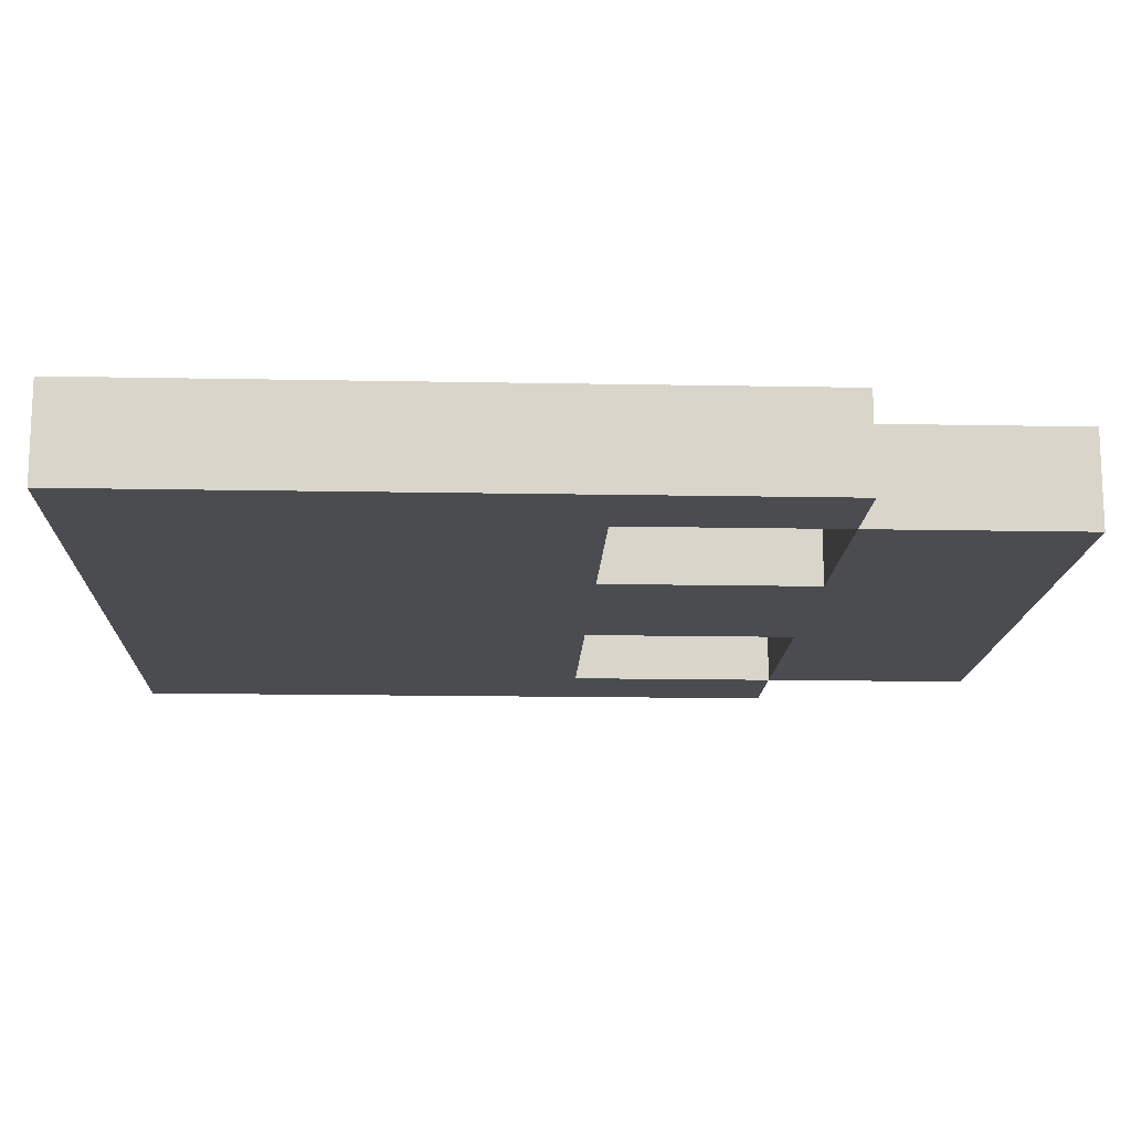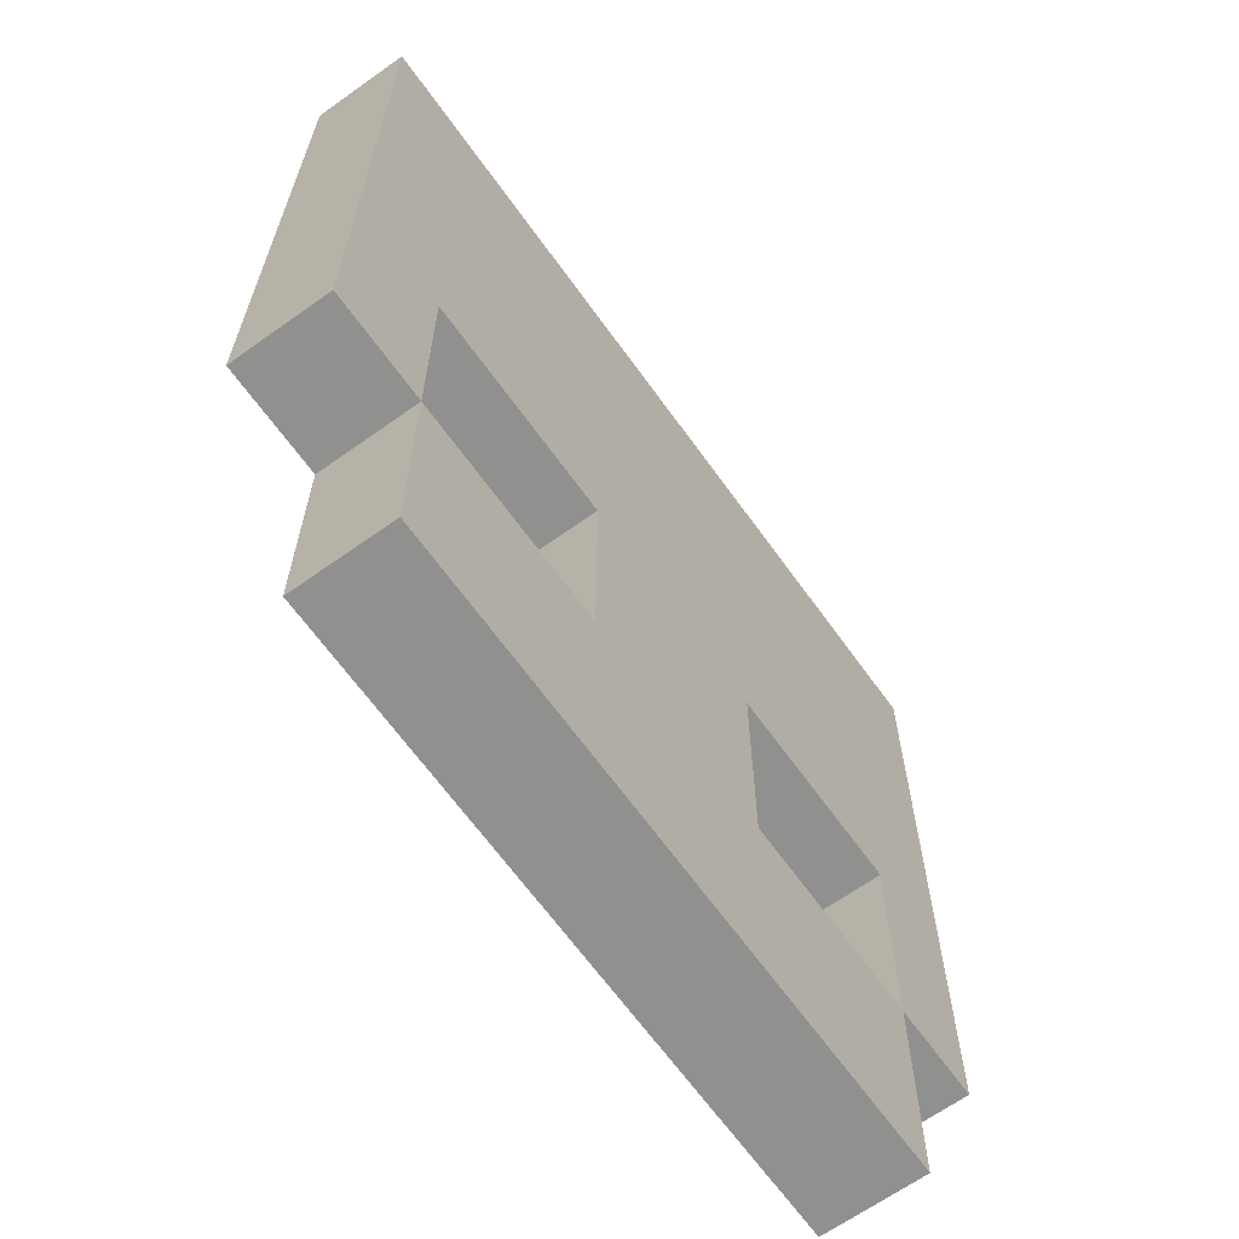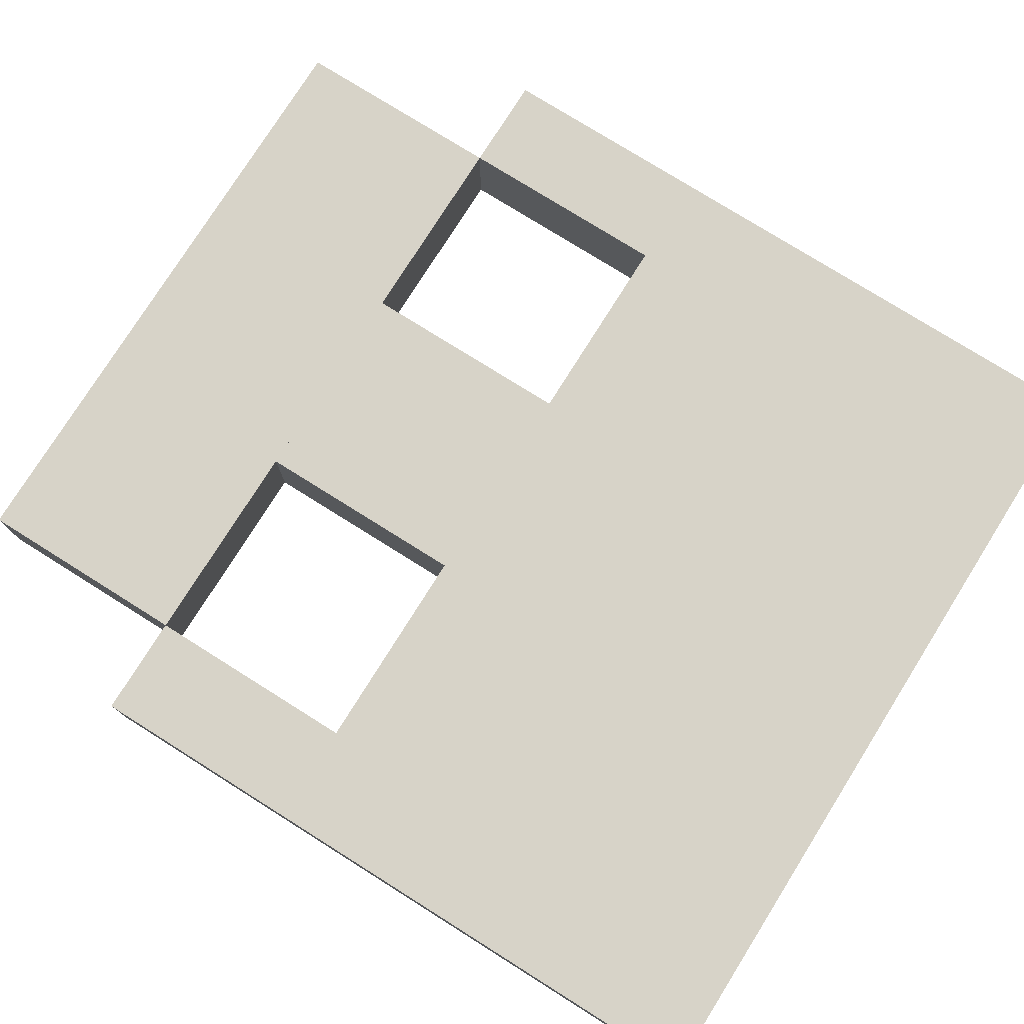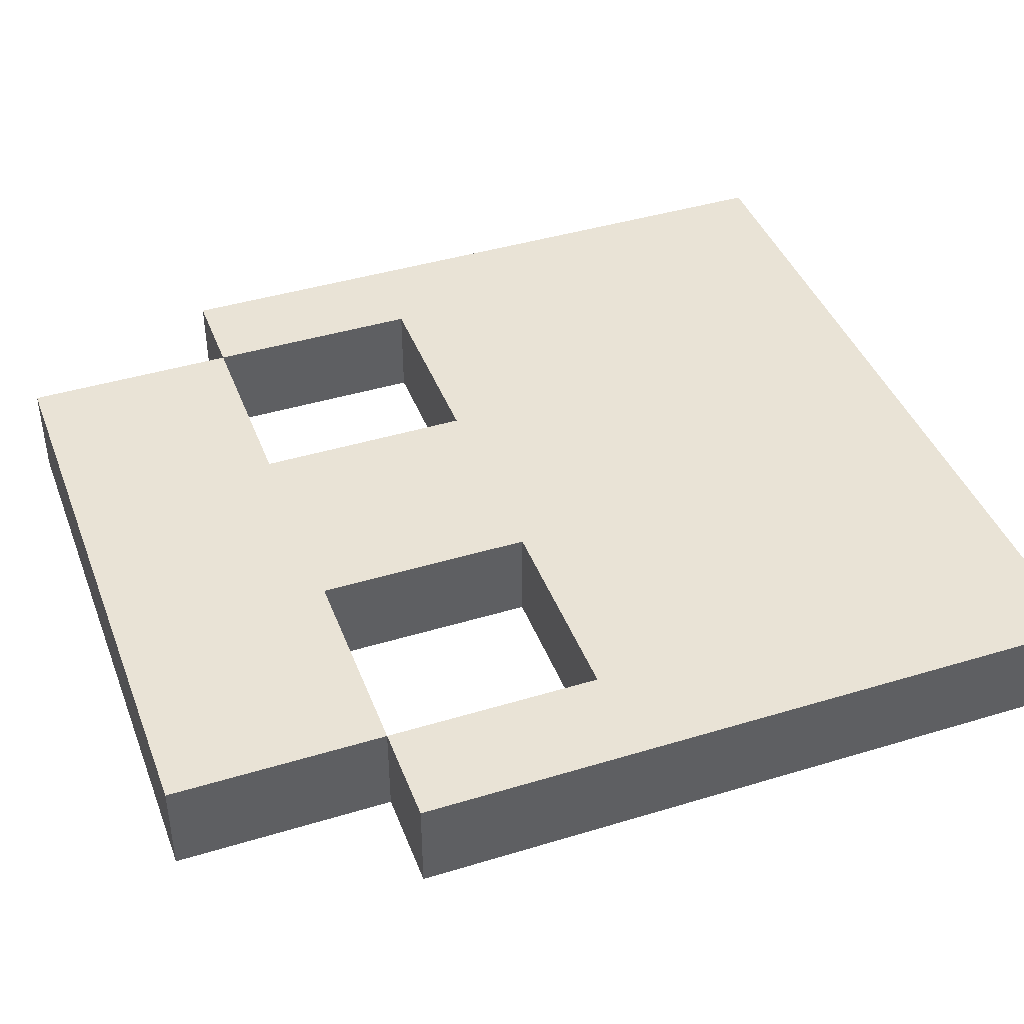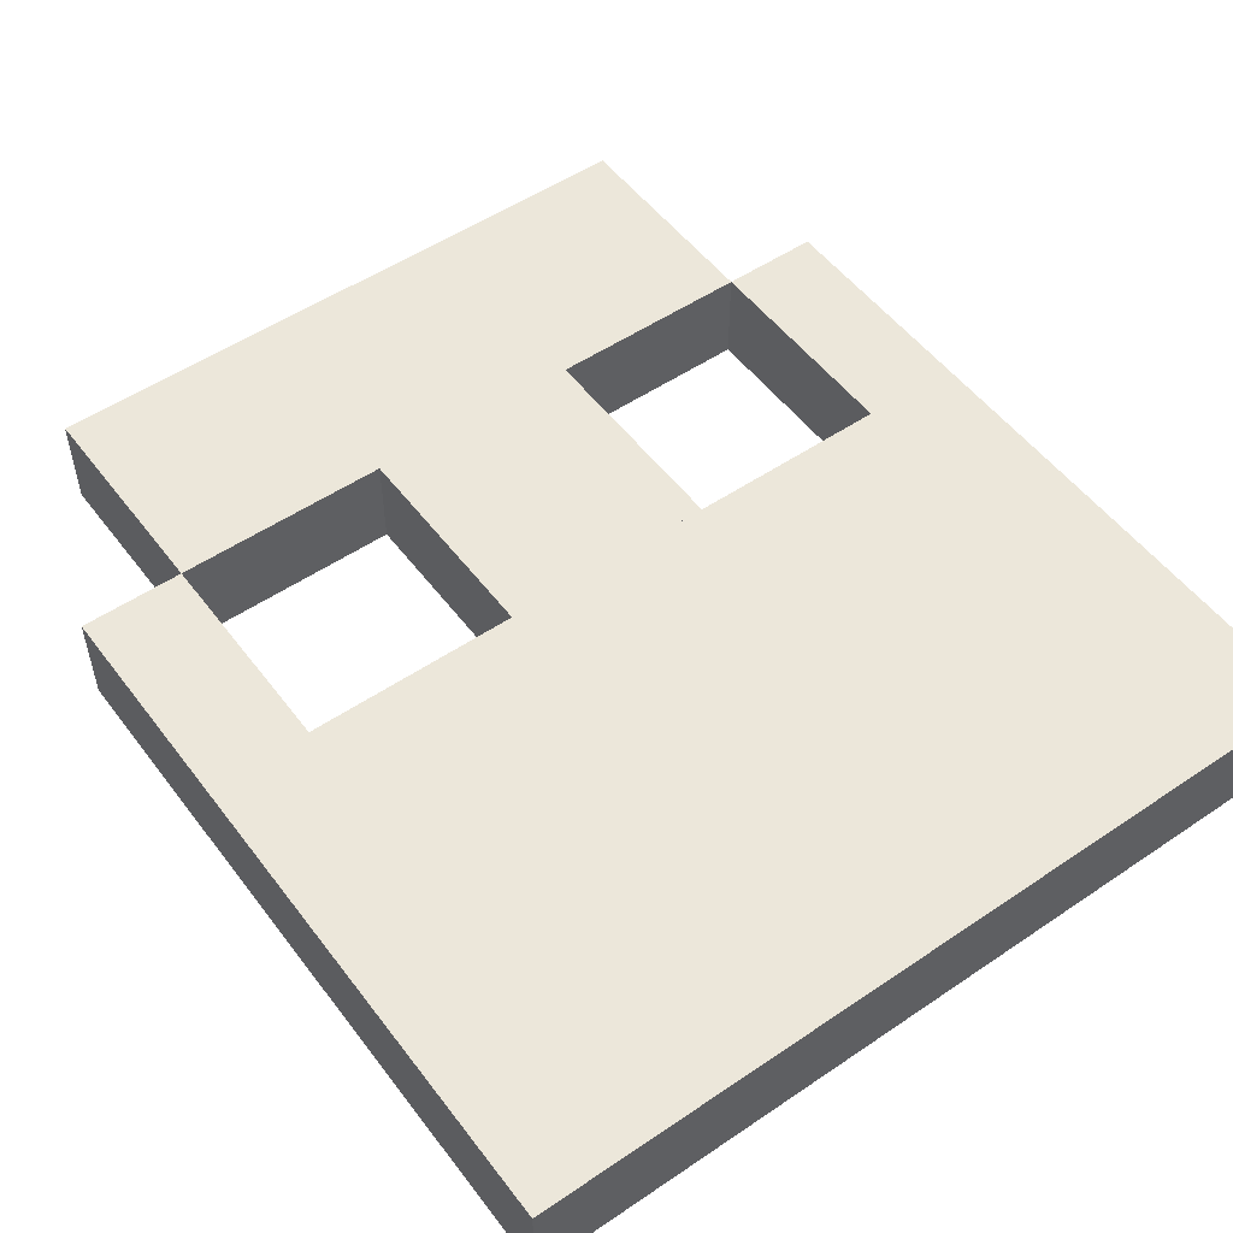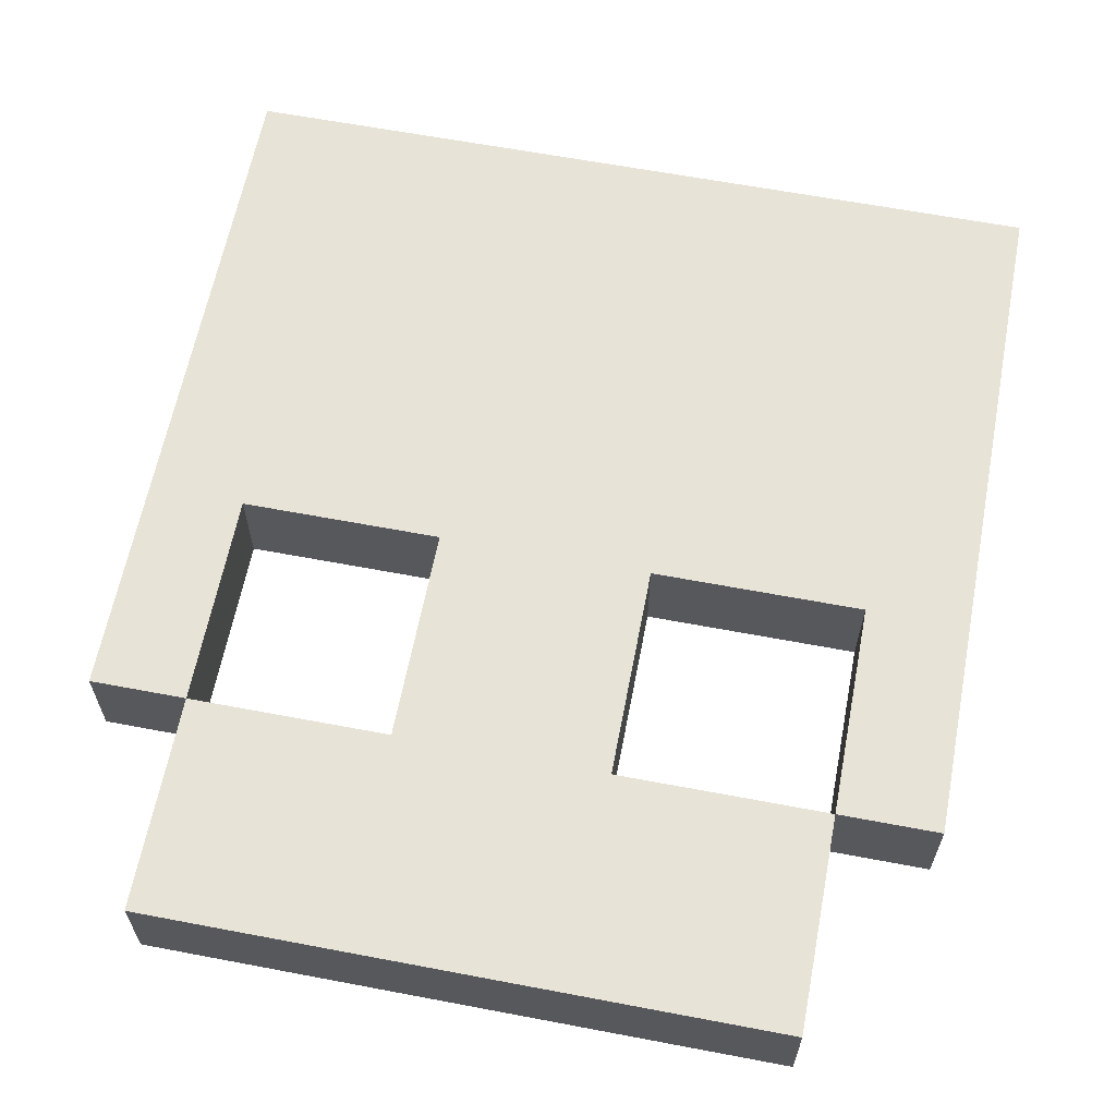
<metadata>
{"format":"obj","ext":"obj","renderer":"f3d","projection":"perspective","resolution":1024,"background":"white","views":[{"elev":-14.8,"azim":87.6,"up":"+Y"},{"elev":-65.6,"azim":-54.4,"up":"+Z"},{"elev":77.1,"azim":-57.9,"up":"+Y"},{"elev":42.0,"azim":-110.1,"up":"+Y"},{"elev":52.3,"azim":-36.1,"up":"+Y"},{"elev":62.4,"azim":-169.1,"up":"+Y"}]}
</metadata>
<code>
v 0 0 0
v 0 0 2.25
v 0 1 2.25
v 0 1 0
v 6.5 0 0
v 0 0 0
v 0 1 0
v 6.5 1 0
v 6.5 0 2.25
v 6.5 0 0
v 6.5 1 0
v 6.5 1 2.25
v 0 0 2.25
v 6.5 0 2.25
v 6.5 1 2.25
v 0 1 2.25
v 0 1 2.25
v 6.5 1 2.25
v 6.5 1 0
v 0 1 0
v 6.5 0 2.25
v 0 0 2.25
v 0 0 0
v 6.5 0 0
v 7.5 0 2.25
v 6.5 0 2.25
v 6.5 1 2.25
v 7.5 1 2.25
v 7.5 0 9.5
v 7.5 0 2.25
v 7.5 1 2.25
v 7.5 1 9.5
v -1.061 0 9.5
v 7.5 0 9.5
v 7.5 1 9.5
v -1.061 1 9.5
v -1.061 0 2.25
v -1.061 0 9.5
v -1.061 1 9.5
v -1.061 1 2.25
v 0 0 2.25
v -1.061 0 2.25
v -1.061 1 2.25
v 0 1 2.25
v 0 0 4.5
v 0 0 2.25
v 0 1 2.25
v 0 1 4.5
v 6.5 0 4.5
v 0 0 4.5
v 0 1 4.5
v 6.5 1 4.5
v 6.5 0 2.25
v 6.5 0 4.5
v 6.5 1 4.5
v 6.5 1 2.25
v 6.5 1 2.25
v 6.5 1 4.5
v 0 1 4.5
v 0 1 2.25
v -1.061 1 2.25
v -1.061 1 9.5
v 7.5 1 9.5
v 7.5 1 2.25
v 6.5 0 4.5
v 6.5 0 2.25
v 7.5 0 2.25
v 7.5 0 9.5
v -1.061 0 9.5
v -1.061 0 2.25
v 0 0 2.25
v 0 0 4.5
v 2.207 0 2.25
v 2.207 0 4.5
v 2.207 1 4.5
v 2.207 1 2.25
v 4.412 0 2.25
v 2.207 0 2.25
v 2.207 1 2.25
v 4.412 1 2.25
v 4.412 0 4.5
v 4.412 0 2.25
v 4.412 1 2.25
v 4.412 1 4.5
v 2.207 0 4.5
v 4.412 0 4.5
v 4.412 1 4.5
v 2.207 1 4.5
v 2.207 1 4.5
v 4.412 1 4.5
v 4.412 1 2.25
v 2.207 1 2.25
v 4.412 0 4.5
v 2.207 0 4.5
v 2.207 0 2.25
v 4.412 0 2.25
g 021e100a-e334-11ea-b66e-54bf646e7e1f
f 1 2 4
f 4 2 3
g 021e372e-e334-11ea-95de-54bf646e7e1f
f 5 6 8
f 8 6 7
g 021e5e3a-e334-11ea-87c2-54bf646e7e1f
f 9 10 12
f 12 10 11
g 021e854c-e334-11ea-bc87-54bf646e7e1f
f 13 14 16
f 16 14 15
g 021eac52-e334-11ea-8b4e-54bf646e7e1f
f 18 19 17
f 17 19 20
g 021efa68-e334-11ea-b2b7-54bf646e7e1f
f 21 22 24
f 24 22 23
g 021f4892-e334-11ea-b30b-54bf646e7e1f
f 25 26 28
f 28 26 27
g 021f96b8-e334-11ea-9a3f-54bf646e7e1f
f 29 30 32
f 32 30 31
g 021fe4d4-e334-11ea-bbc5-54bf646e7e1f
f 33 34 36
f 36 34 35
g 022032fa-e334-11ea-bc60-54bf646e7e1f
f 37 38 40
f 40 38 39
g 0220a81a-e334-11ea-9460-54bf646e7e1f
f 41 42 44
f 44 42 43
g 02211d46-e334-11ea-ac15-54bf646e7e1f
f 45 46 48
f 48 46 47
g 0221b98c-e334-11ea-a3ab-54bf646e7e1f
f 49 50 52
f 52 50 51
g 02222eba-e334-11ea-8b43-54bf646e7e1f
f 53 54 56
f 56 54 55
g 0222a3e2-e334-11ea-926e-54bf646e7e1f
f 57 58 64
f 64 58 63
f 63 58 59
f 63 59 62
f 62 59 61
f 61 59 60
g 0223190a-e334-11ea-a779-54bf646e7e1f
f 66 67 65
f 65 67 68
f 65 68 72
f 72 68 69
f 72 69 70
f 70 71 72
g 024e9478-e334-11ea-9a55-54bf646e7e1f
f 73 74 76
f 76 74 75
g 024f57da-e334-11ea-a68d-54bf646e7e1f
f 77 78 80
f 80 78 79
g 024ff410-e334-11ea-92ac-54bf646e7e1f
f 81 82 84
f 84 82 83
g 0250b75c-e334-11ea-bf21-54bf646e7e1f
f 85 86 88
f 88 86 87
g 0251a19e-e334-11ea-8cb5-54bf646e7e1f
f 90 91 89
f 89 91 92
g 025264e6-e334-11ea-9758-54bf646e7e1f
f 93 94 96
f 96 94 95

</code>
